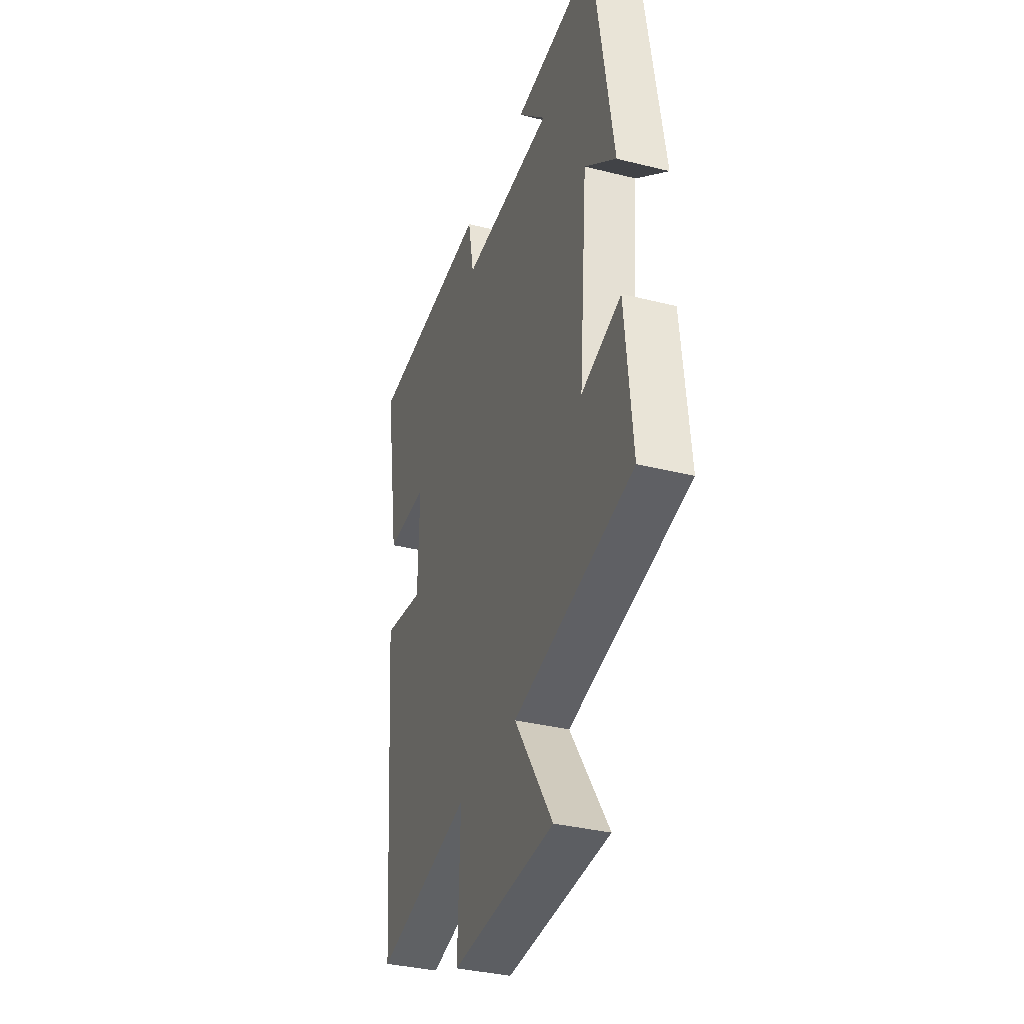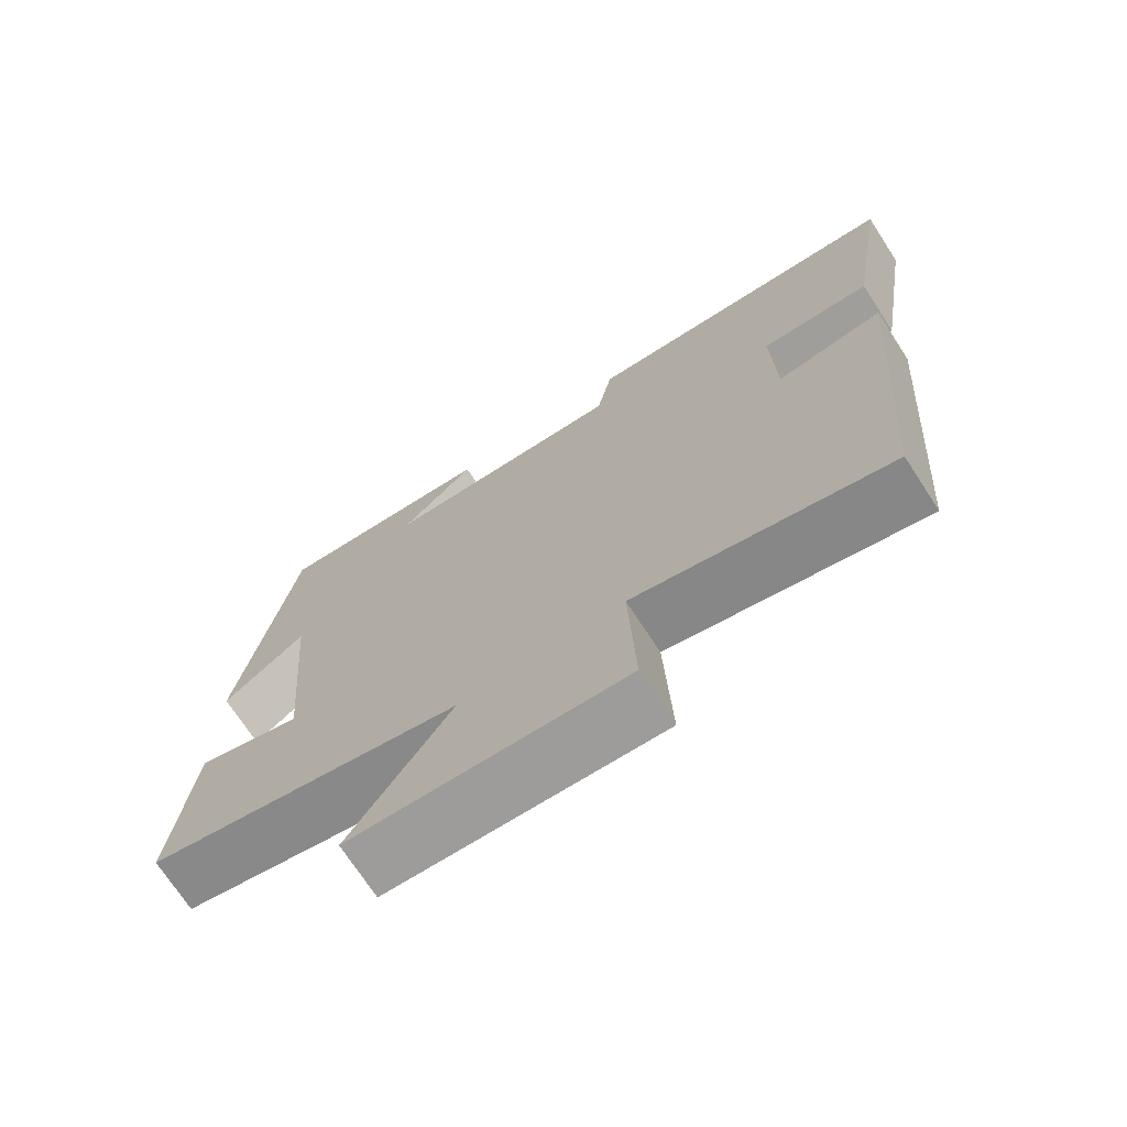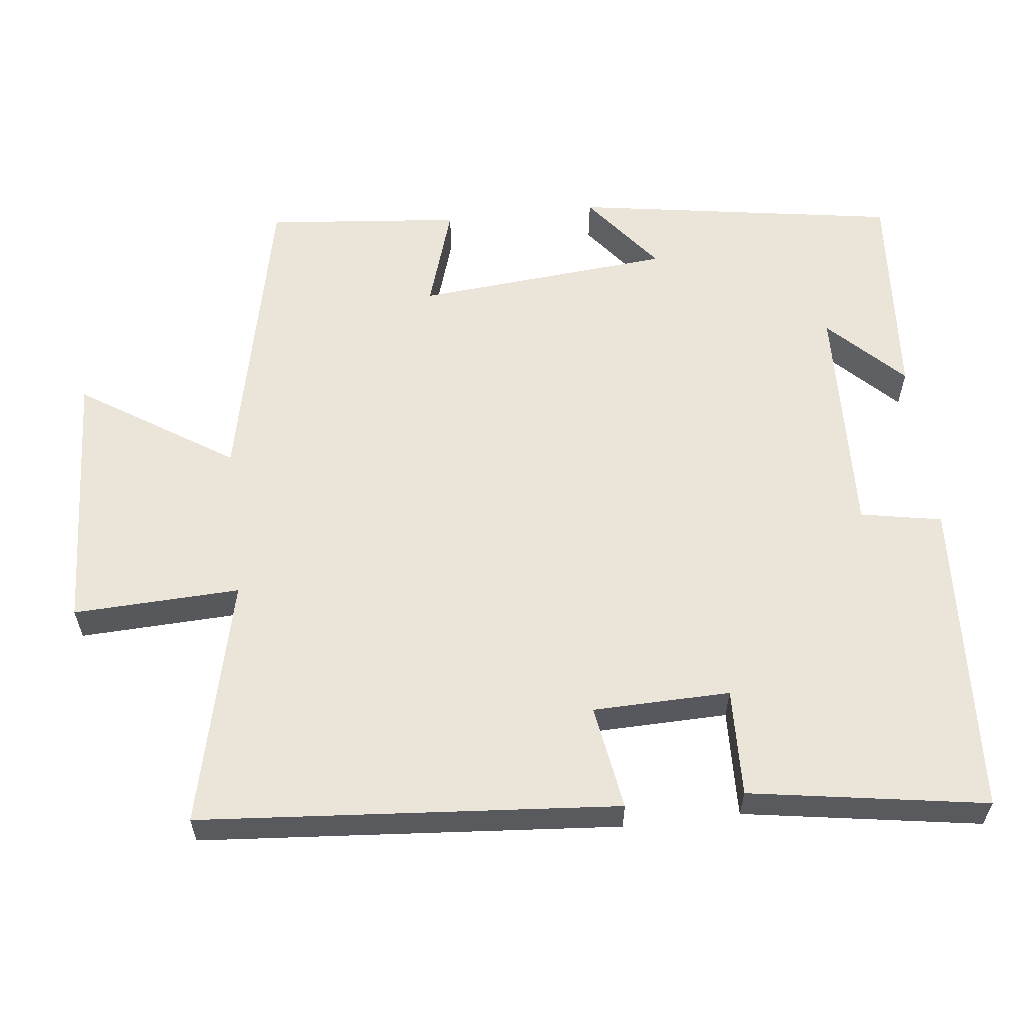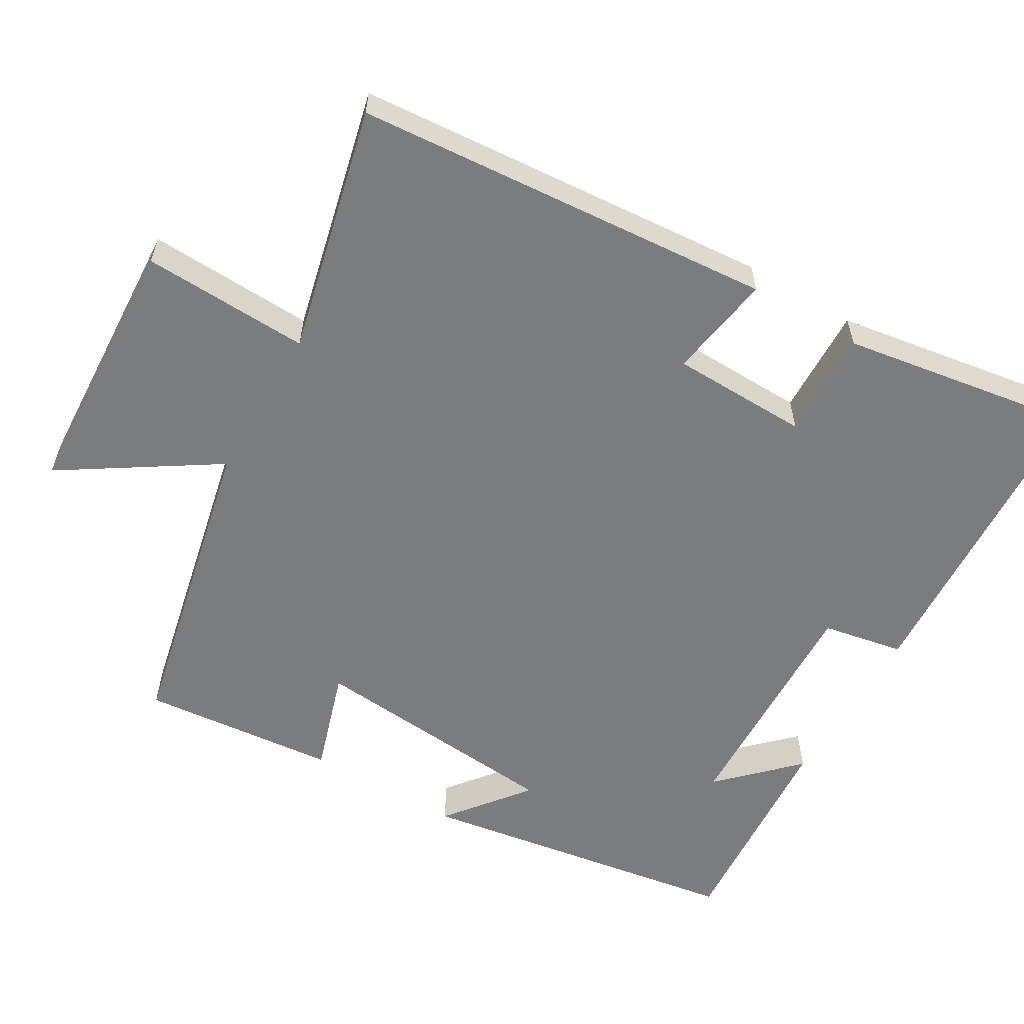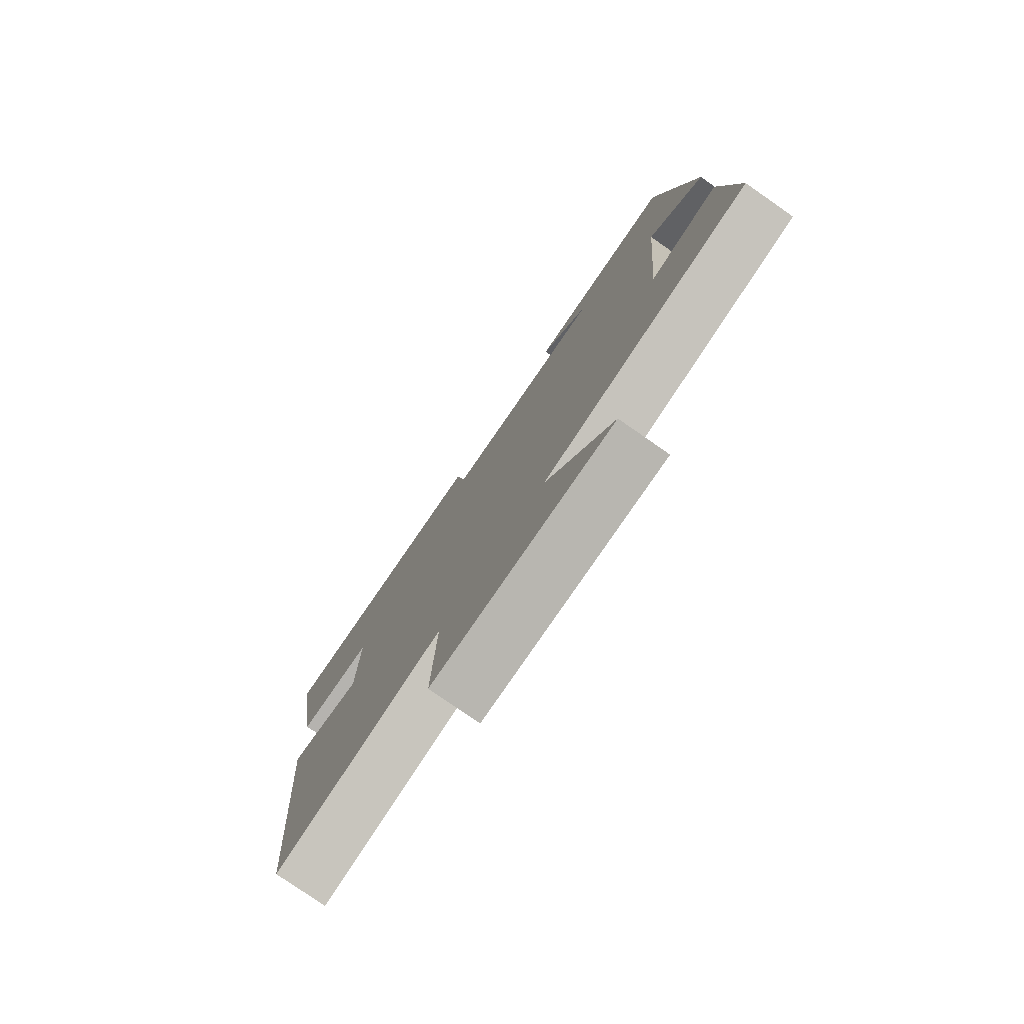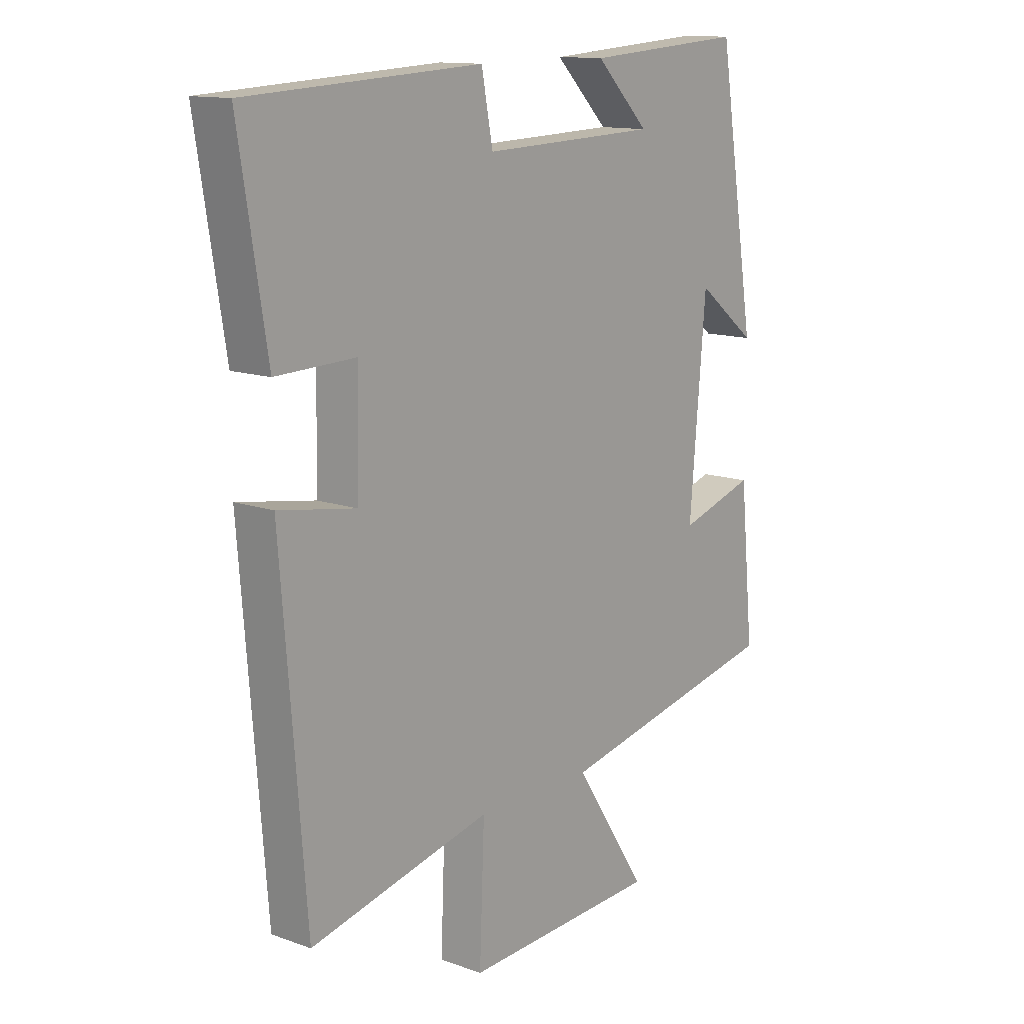
<metadata>
{"format":"obj","ext":"obj","renderer":"f3d","projection":"perspective","resolution":1024,"background":"white","views":[{"elev":-35.2,"azim":71.6,"up":"+Z"},{"elev":-72.1,"azim":-146.9,"up":"+Z"},{"elev":59.3,"azim":-96.6,"up":"+Y"},{"elev":-58.6,"azim":-120.5,"up":"+Y"},{"elev":-78.5,"azim":55.2,"up":"+Z"},{"elev":13.0,"azim":-50.7,"up":"+Z"}]}
</metadata>
<code>
v -0.552 0.07 0.475
v -0.116 0.07 0.5
v -0.095 0.07 0.389
v 0.231 0.07 0.401
v 0.132 0.07 0.5
v 0.429 0.07 0.522
v 0.5 0.07 0.078
v 0.389 0.07 0.165
v 0.359 0.07 -0.185
v 0.5 0.07 -0.14
v 0.526 0.07 -0.407
v 0.104 0.07 -0.5
v 0.239 0.07 -0.708
v -0.125 0.07 -0.728
v -0.116 0.07 -0.5
v -0.454 0.07 -0.581
v -0.5 0.07 -0.009
v -0.356 0.07 -0.032
v -0.352 0.07 0.156
v -0.5 0.07 0.151
v -0.552 0 0.475
v -0.116 0 0.5
v -0.095 0 0.389
v 0.231 0 0.401
v 0.132 0 0.5
v 0.429 0 0.522
v 0.5 0 0.078
v 0.389 0 0.165
v 0.359 0 -0.185
v 0.5 0 -0.14
v 0.526 0 -0.407
v 0.104 0 -0.5
v 0.239 0 -0.708
v -0.125 0 -0.728
v -0.116 0 -0.5
v -0.454 0 -0.581
v -0.5 0 -0.009
v -0.356 0 -0.032
v -0.352 0 0.156
v -0.5 0 0.151
f 1 2 3
f 20 1 3
f 19 20 3
f 18 19 3 4
f 15 16 17 18
f 15 18 4
f 12 13 14 15
f 11 12 15
f 10 11 15
f 9 10 15
f 8 9 15 4
f 7 8 4
f 6 7 4
f 4 5 6
f 23 22 21
f 23 21 40
f 23 40 39
f 24 23 39 38
f 38 37 36 35
f 24 38 35
f 35 34 33 32
f 35 32 31
f 35 31 30
f 35 30 29
f 24 35 29 28
f 24 28 27
f 24 27 26
f 26 25 24
f 1 21 22 2
f 2 22 23 3
f 3 23 24 4
f 4 24 25 5
f 5 25 26 6
f 6 26 27 7
f 7 27 28 8
f 8 28 29 9
f 9 29 30 10
f 10 30 31 11
f 11 31 32 12
f 12 32 33 13
f 13 33 34 14
f 14 34 35 15
f 15 35 36 16
f 16 36 37 17
f 17 37 38 18
f 18 38 39 19
f 19 39 40 20
f 20 40 21 1

</code>
